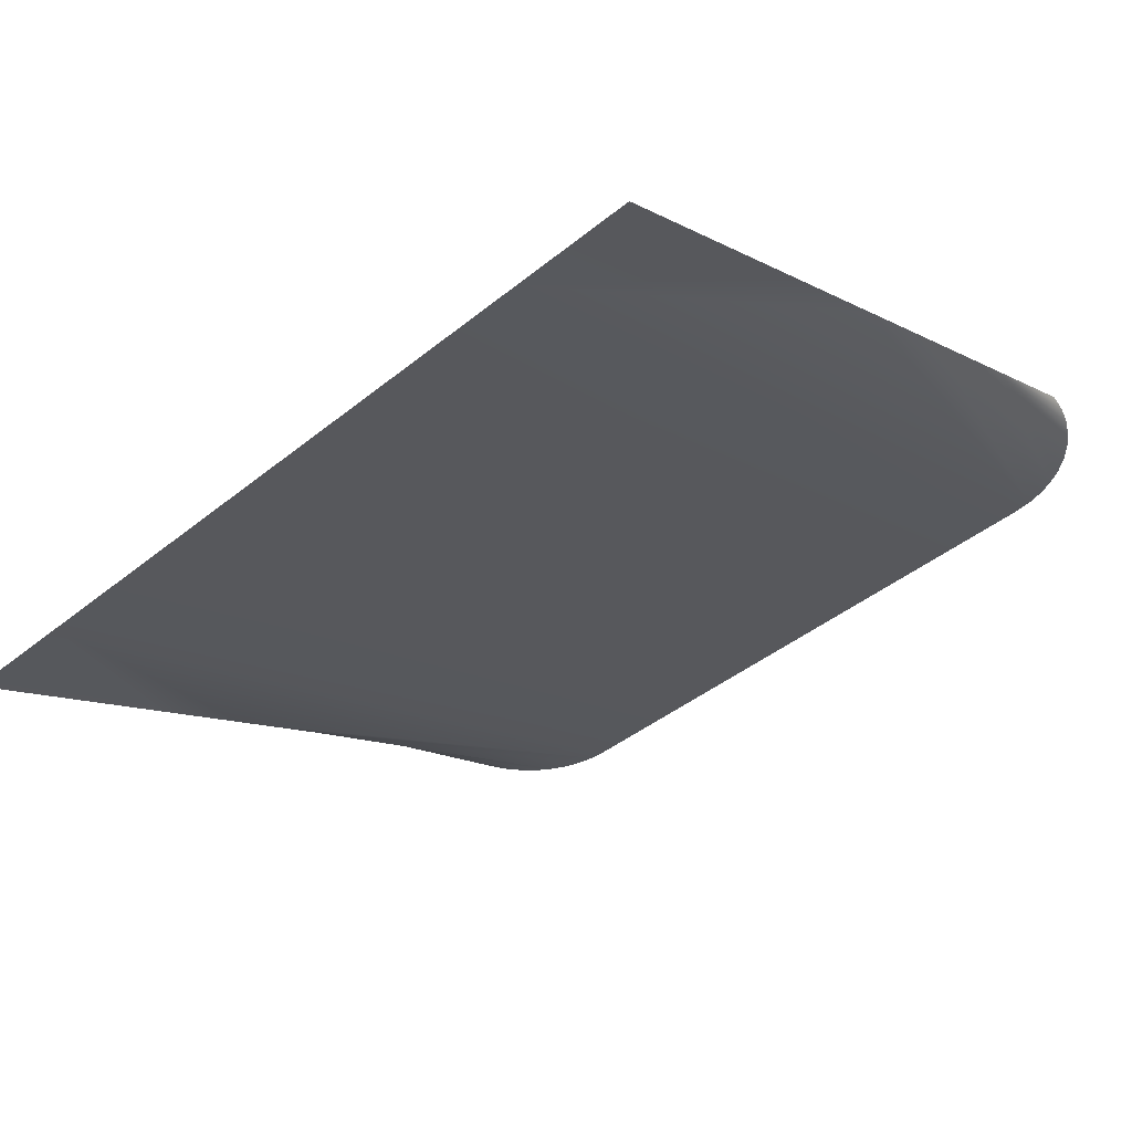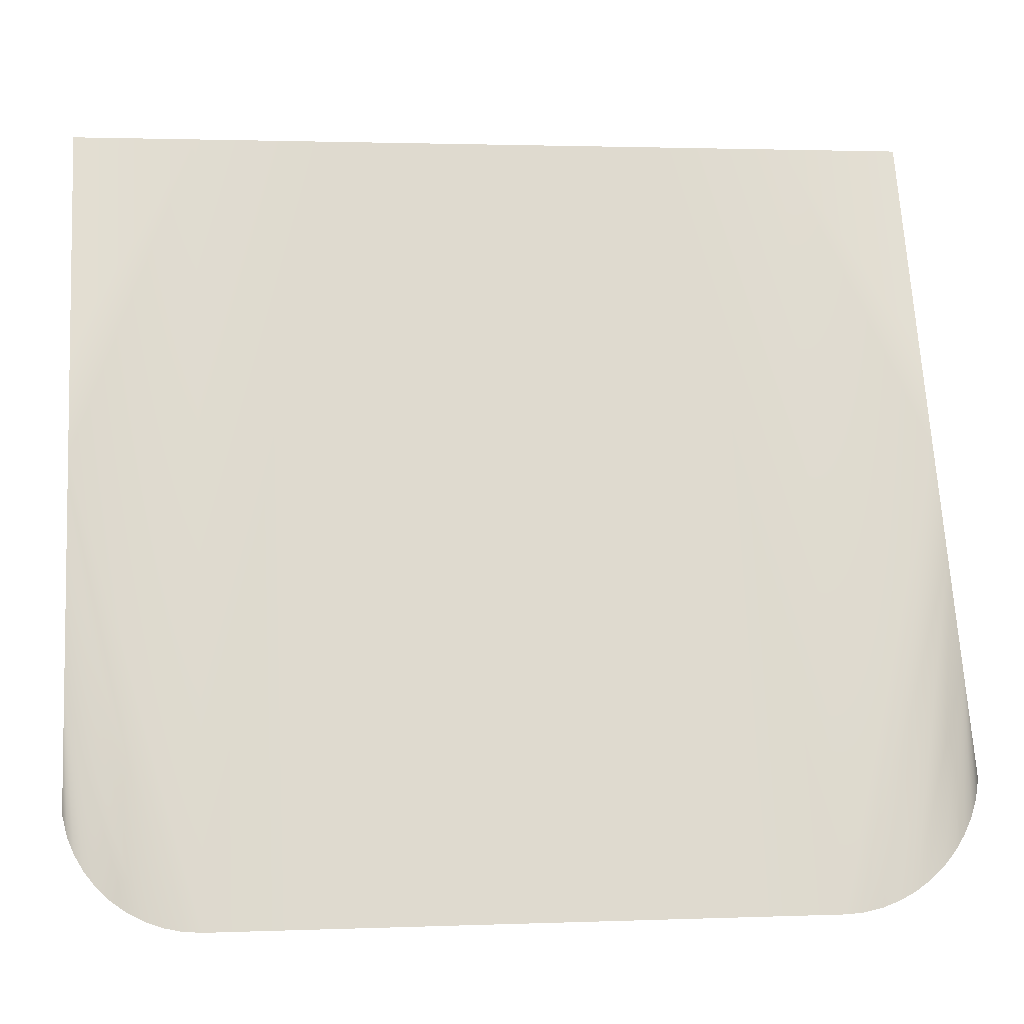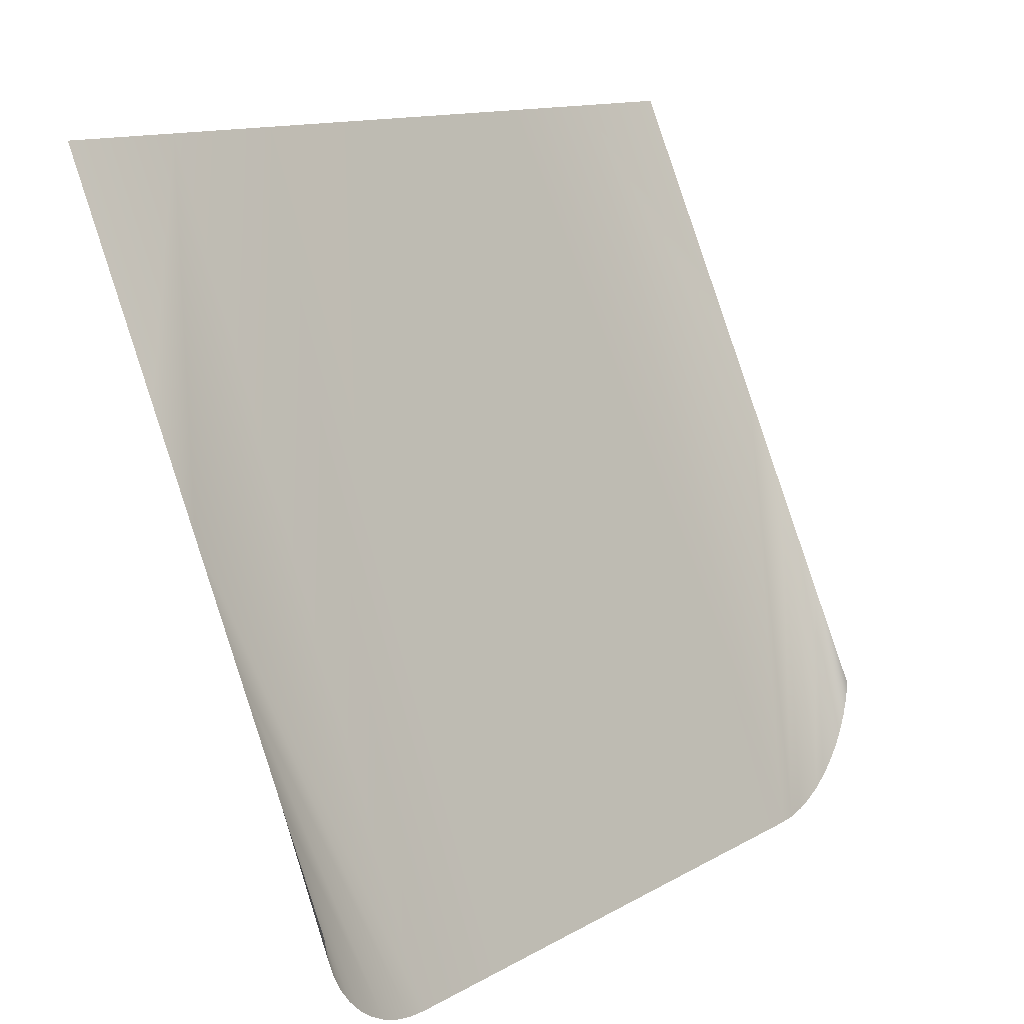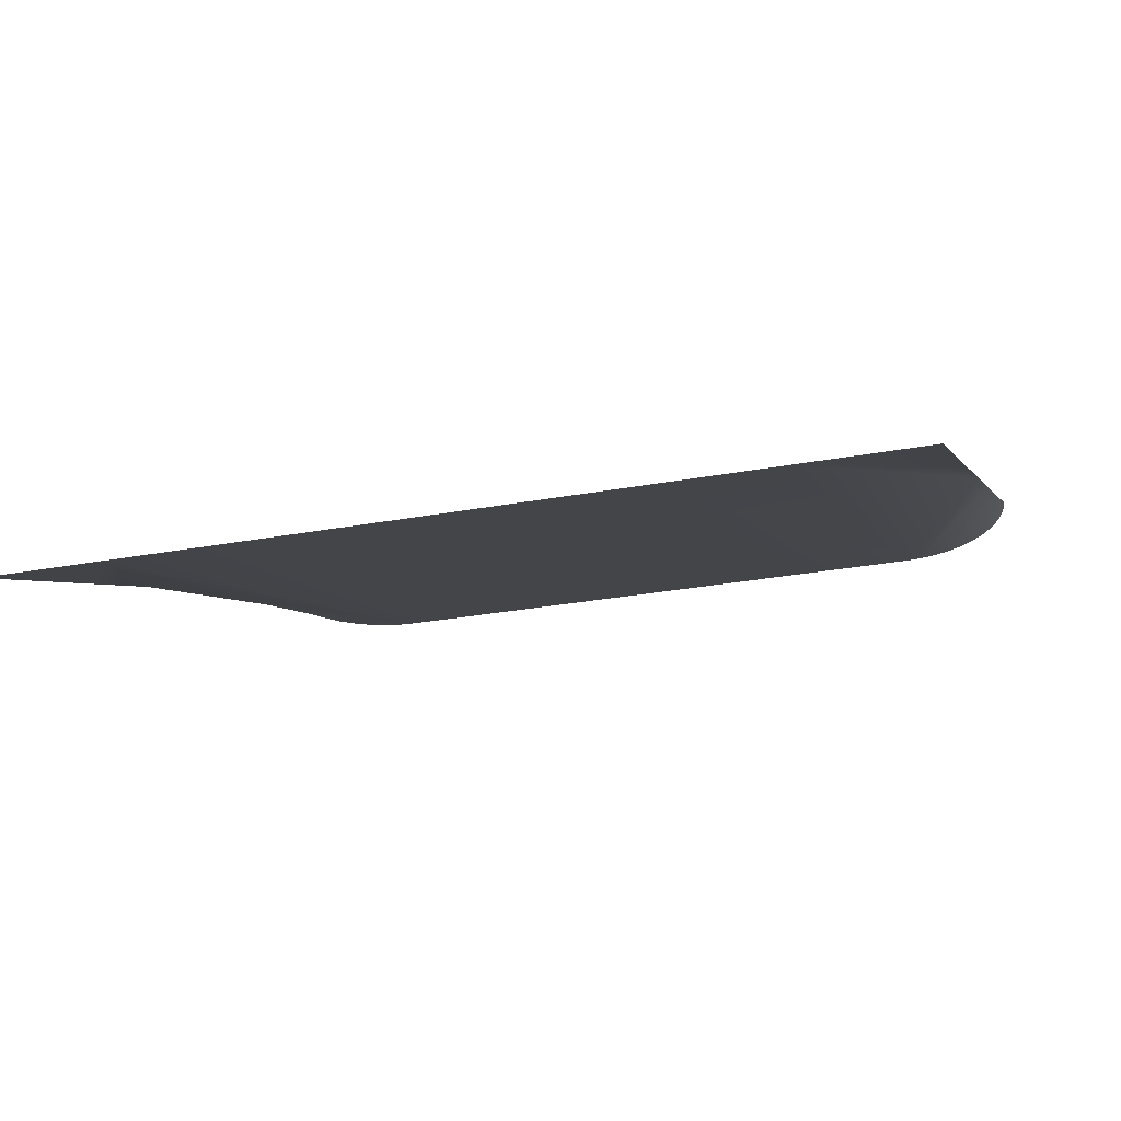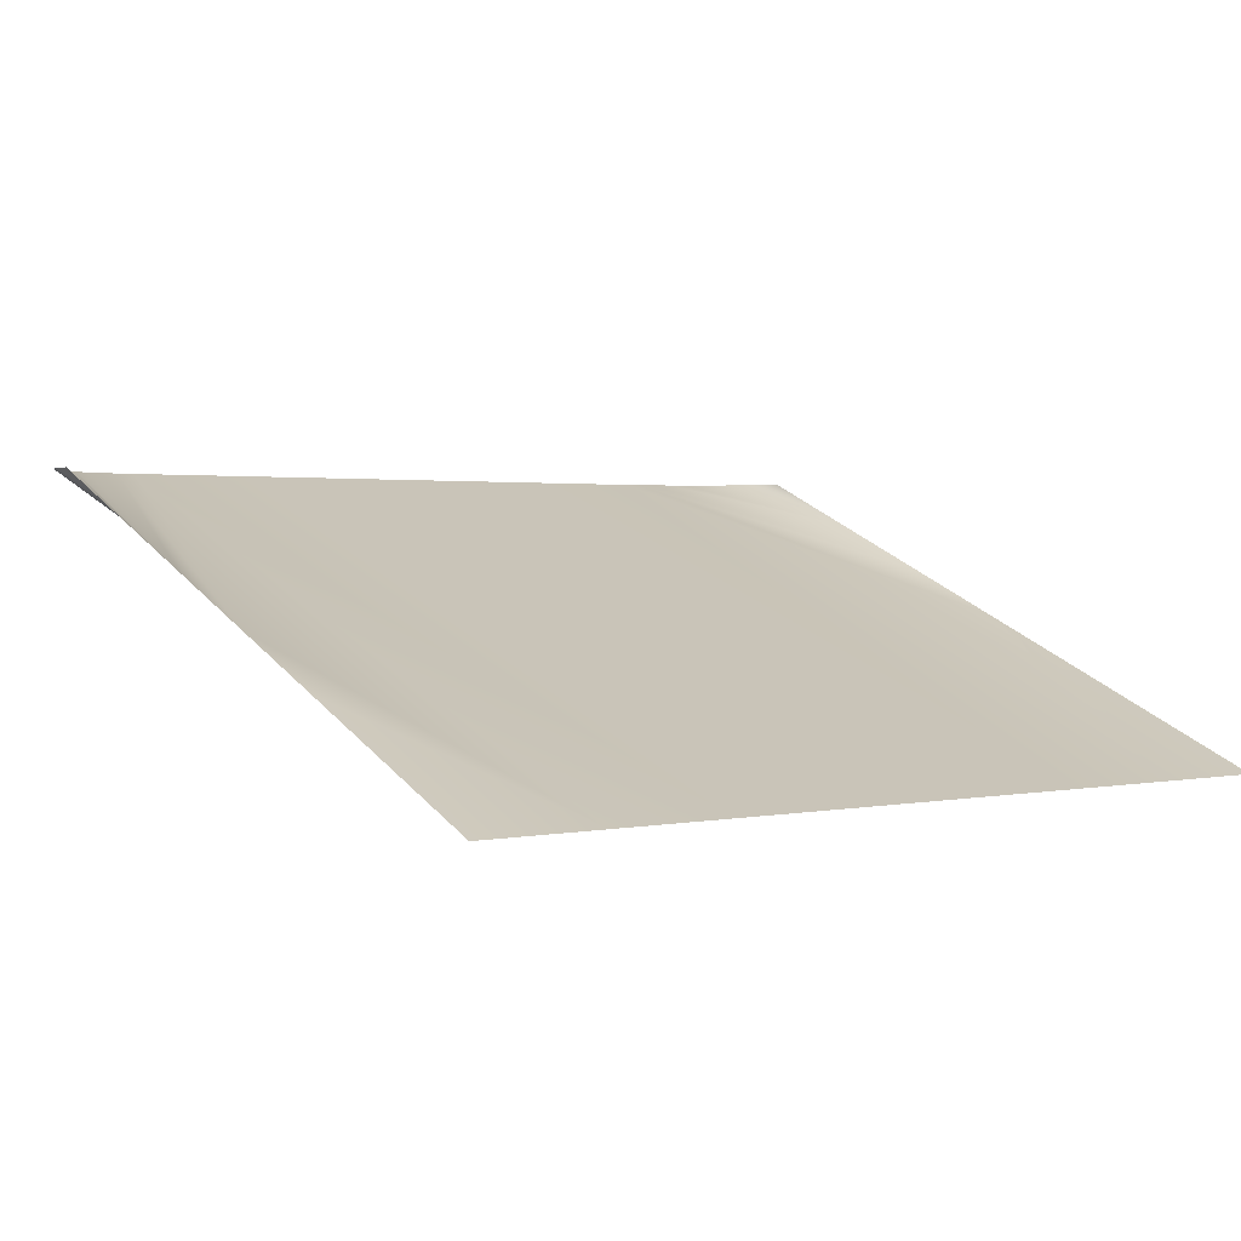
<metadata>
{"format":"obj","ext":"obj","renderer":"f3d","projection":"perspective","resolution":1024,"background":"white","views":[{"elev":-42.7,"azim":-136.3,"up":"+Z"},{"elev":1.5,"azim":-8.0,"up":"+Y"},{"elev":12.8,"azim":-51.9,"up":"+Y"},{"elev":-26.6,"azim":-163.5,"up":"+Z"},{"elev":1.5,"azim":142.0,"up":"+Z"}]}
</metadata>
<code>
o group_2/ID6#ID6
v -0.01657 0.05853 0.4608
v -0.01568 0.04615 0.4648
v -0.01493 0.04479 0.4648
v -0.01493 0.04479 0.4648
v -0.01568 0.04615 0.4648
v -0.01657 0.05853 0.4608
v -0.014 0.04356 0.4648
v -0.014 0.04356 0.4648
v -0.01622 0.04759 0.4648
v -0.01622 0.04759 0.4648
v -0.0129 0.04246 0.4648
v -0.0129 0.04246 0.4648
v -0.01657 0.04931 0.4648
v -0.01657 0.04931 0.4648
v -0.01166 0.04154 0.4648
v -0.01166 0.04154 0.4648
v -0.0103 0.0408 0.4648
v -0.0103 0.0408 0.4648
v -0.01657 0.06774 0.4569
v -0.01657 0.06774 0.4569
v -0.008853 0.04026 0.4648
v -0.008853 0.04026 0.4648
v -0.007341 0.03993 0.4648
v -0.007341 0.03993 0.4648
v -0.01657 0.07695 0.4529
v -0.01657 0.07695 0.4529
v -0.005799 0.03982 0.4648
v -0.005799 0.03982 0.4648
v -0.006077 0.1046 0.4411
v -0.006077 0.1046 0.4411
v 0.004419 0.1046 0.4411
v 0.004419 0.1046 0.4411
v -0.01657 0.08617 0.449
v -0.01657 0.08617 0.449
v 0.004523 0.03982 0.4648
v 0.004523 0.03982 0.4648
v -0.01657 0.09538 0.445
v -0.01657 0.08617 0.449
v -0.01657 0.08617 0.449
v -0.01657 0.09538 0.445
v 0.01492 0.1046 0.4411
v 0.01492 0.1046 0.4411
v -0.01657 0.1046 0.4411
v -0.01657 0.09538 0.445
v -0.01657 0.09538 0.445
v -0.01657 0.1046 0.4411
v 0.01485 0.03982 0.4648
v 0.01485 0.03982 0.4648
v 0.01485 0.03982 0.4648
v 0.02517 0.03982 0.4648
v 0.02517 0.03982 0.4648
v 0.01485 0.03982 0.4648
v 0.02541 0.1046 0.4411
v 0.02541 0.1046 0.4411
v 0.03549 0.03982 0.4648
v 0.03549 0.03982 0.4648
v 0.03591 0.1047 0.4411
v 0.03591 0.1047 0.4411
v 0.04581 0.03982 0.4648
v 0.04581 0.03982 0.4648
v 0.04641 0.1047 0.4411
v 0.04641 0.1047 0.4411
v 0.05692 0.07766 0.4529
v 0.05692 0.07766 0.4529
v 0.05691 0.08666 0.449
v 0.05691 0.08666 0.449
v 0.04737 0.03993 0.4648
v 0.04737 0.03993 0.4648
v 0.05691 0.08666 0.449
v 0.05691 0.09567 0.445
v 0.05691 0.09567 0.445
v 0.05691 0.08666 0.449
v 0.05692 0.06865 0.4569
v 0.05692 0.06865 0.4569
v 0.0569 0.1047 0.4411
v 0.05691 0.09567 0.445
v 0.05691 0.09567 0.445
v 0.0569 0.1047 0.4411
v 0.04889 0.04026 0.4648
v 0.04889 0.04026 0.4648
v 0.05035 0.04079 0.4648
v 0.05035 0.04079 0.4648
v 0.05173 0.04153 0.4648
v 0.05173 0.04153 0.4648
v 0.05693 0.05964 0.4608
v 0.05693 0.05964 0.4608
v 0.05299 0.04245 0.4648
v 0.05299 0.04245 0.4648
v 0.05411 0.04353 0.4648
v 0.05411 0.04353 0.4648
v 0.05506 0.04477 0.4648
v 0.05506 0.04477 0.4648
v 0.05583 0.04612 0.4648
v 0.05583 0.04612 0.4648
v 0.05641 0.04757 0.4648
v 0.05641 0.04757 0.4648
v 0.05678 0.04908 0.4648
v 0.05678 0.04908 0.4648
v 0.05693 0.05063 0.4648
v 0.05693 0.05063 0.4648
f 1 2 3
f 4 5 6
f 1 3 7
f 8 4 6
f 1 9 2
f 5 10 6
f 1 7 11
f 12 8 6
f 1 13 9
f 10 14 6
f 1 11 15
f 16 12 6
f 1 15 17
f 18 16 6
f 19 1 17
f 18 6 20
f 19 17 21
f 22 18 20
f 19 21 23
f 24 22 20
f 25 19 23
f 24 20 26
f 25 23 27
f 28 24 26
f 29 25 27
f 28 26 30
f 31 29 27
f 28 30 32
f 29 33 25
f 26 34 30
f 31 27 35
f 36 28 32
f 29 37 38
f 39 40 30
f 41 31 35
f 36 32 42
f 29 43 44
f 45 46 30
f 41 35 47
f 48 36 42
f 41 49 50
f 51 52 42
f 53 41 50
f 51 42 54
f 53 50 55
f 56 51 54
f 57 53 55
f 56 54 58
f 57 55 59
f 60 56 58
f 61 57 59
f 60 58 62
f 61 59 63
f 64 60 62
f 61 63 65
f 66 64 62
f 63 59 67
f 68 60 64
f 61 69 70
f 71 72 62
f 63 67 73
f 74 68 64
f 75 61 76
f 77 62 78
f 73 67 79
f 80 68 74
f 73 79 81
f 82 80 74
f 73 81 83
f 84 82 74
f 73 83 85
f 86 84 74
f 85 83 87
f 88 84 86
f 85 87 89
f 90 88 86
f 85 89 91
f 92 90 86
f 85 91 93
f 94 92 86
f 85 93 95
f 96 94 86
f 85 95 97
f 98 96 86
f 85 97 99
f 100 98 86

</code>
